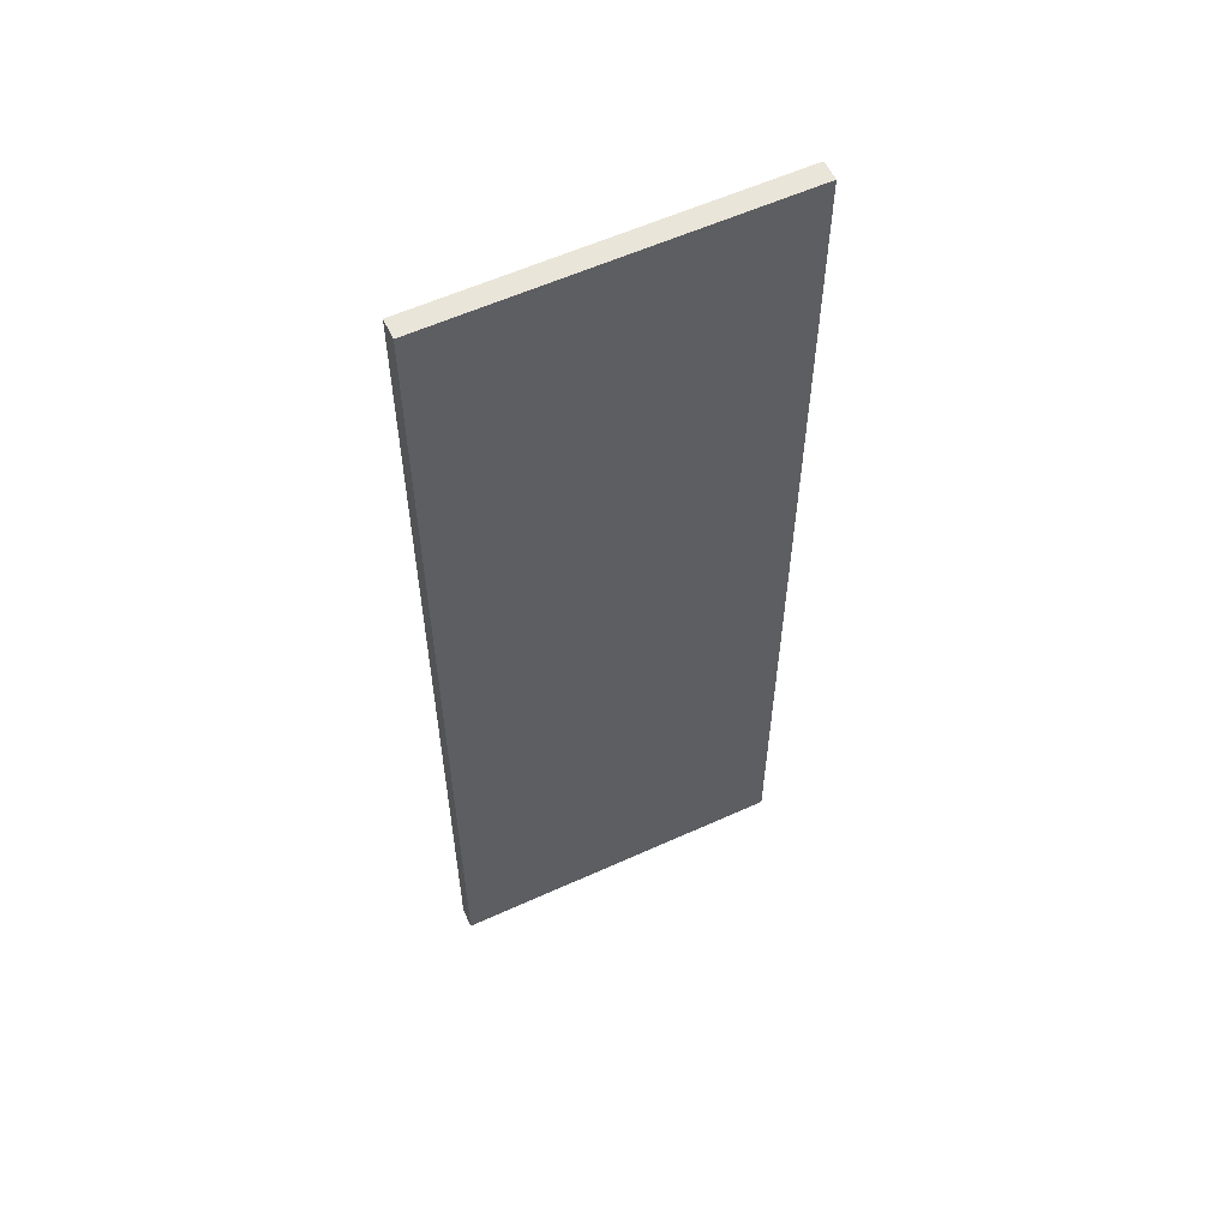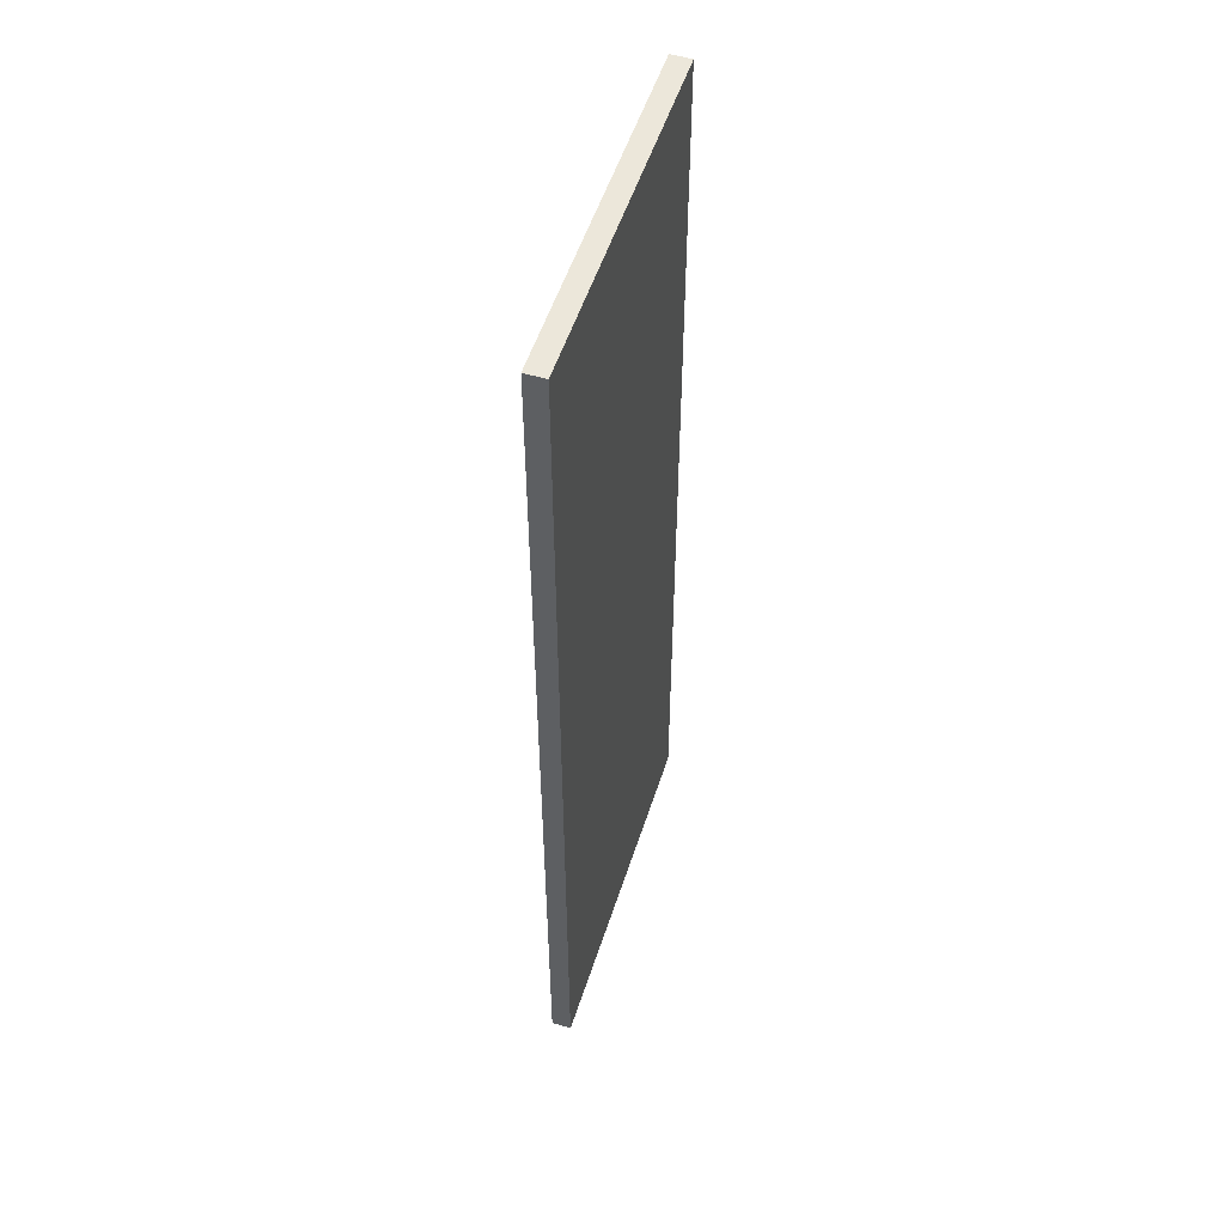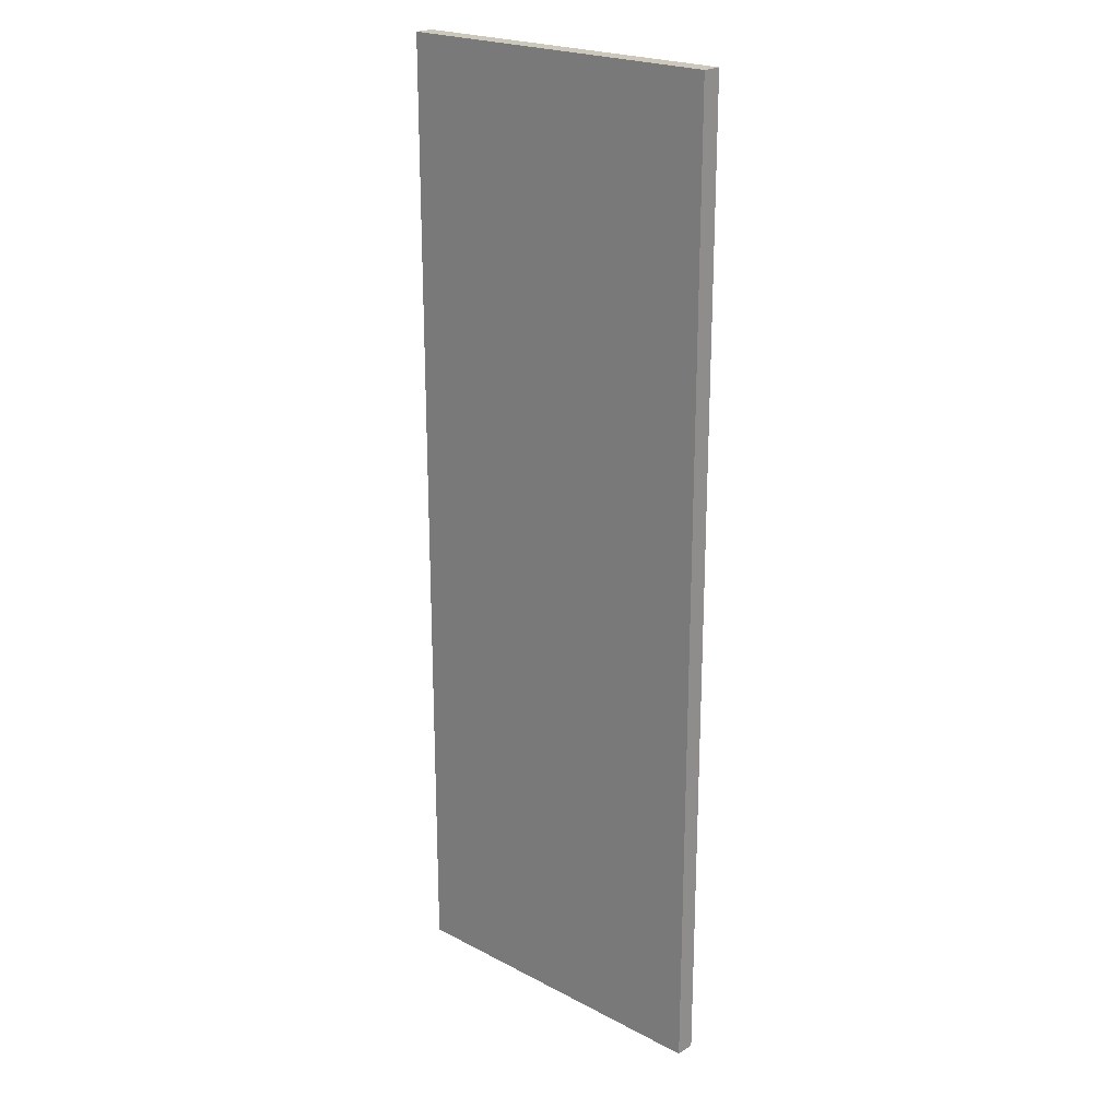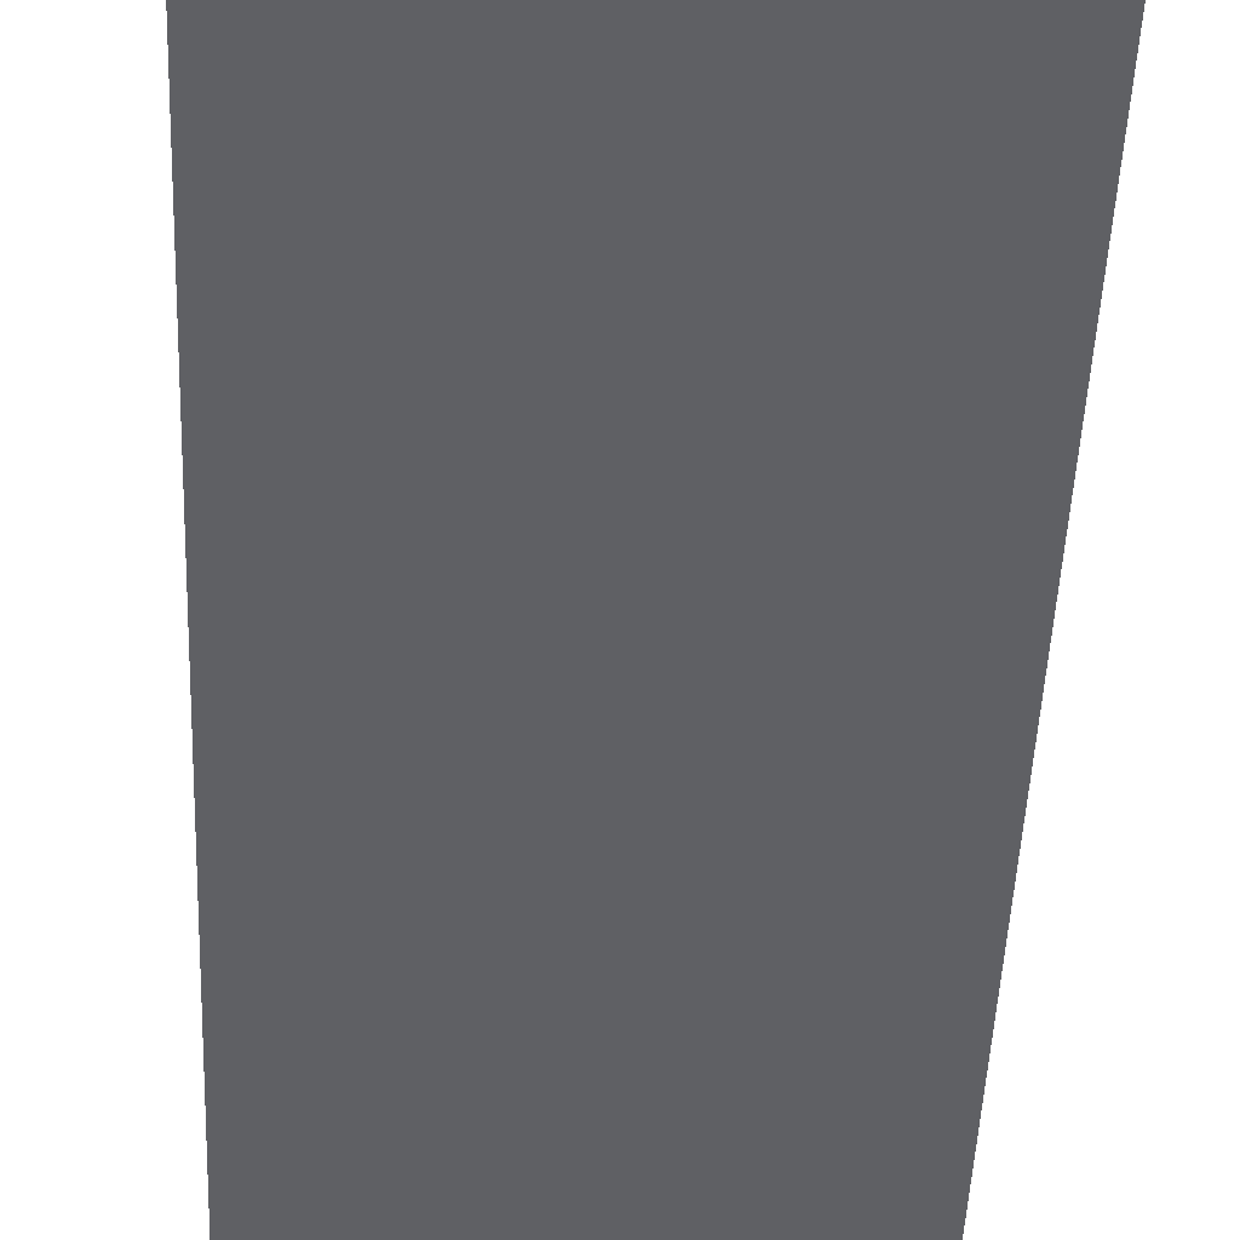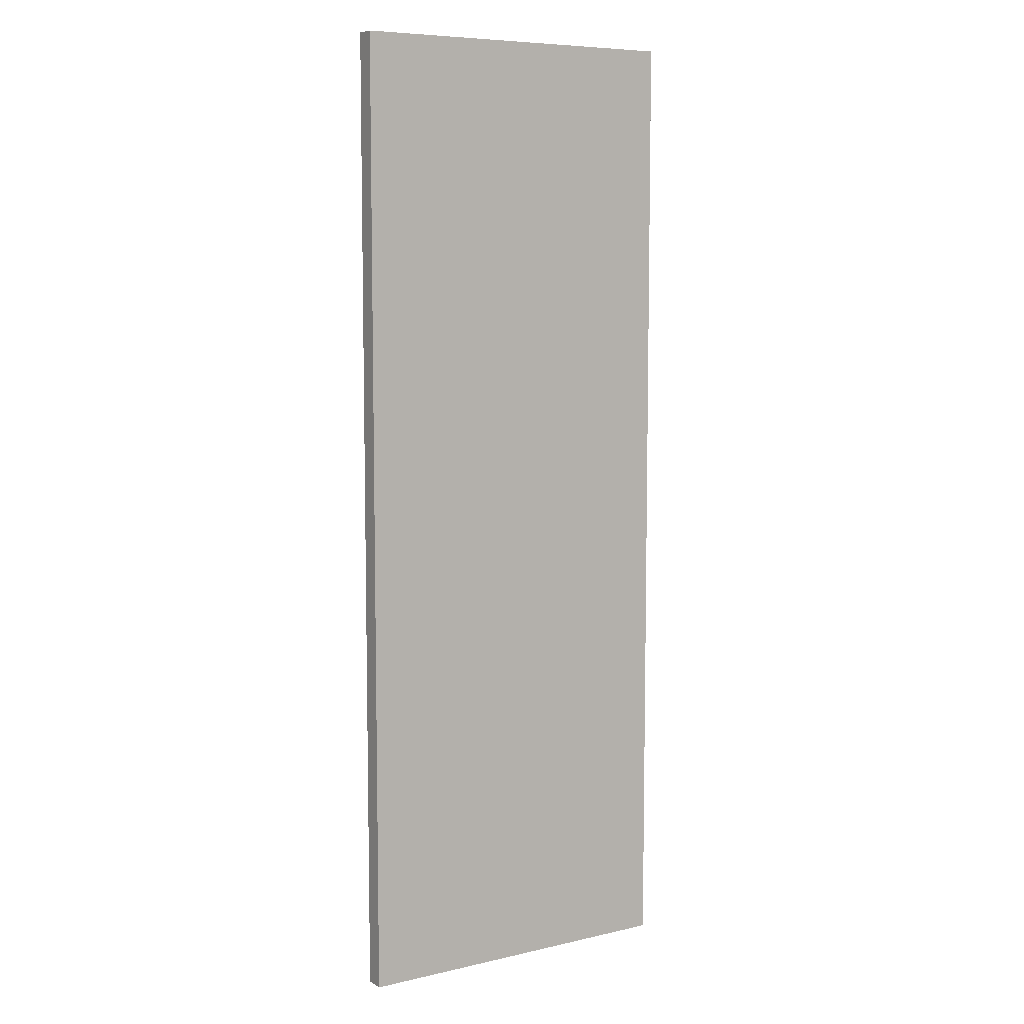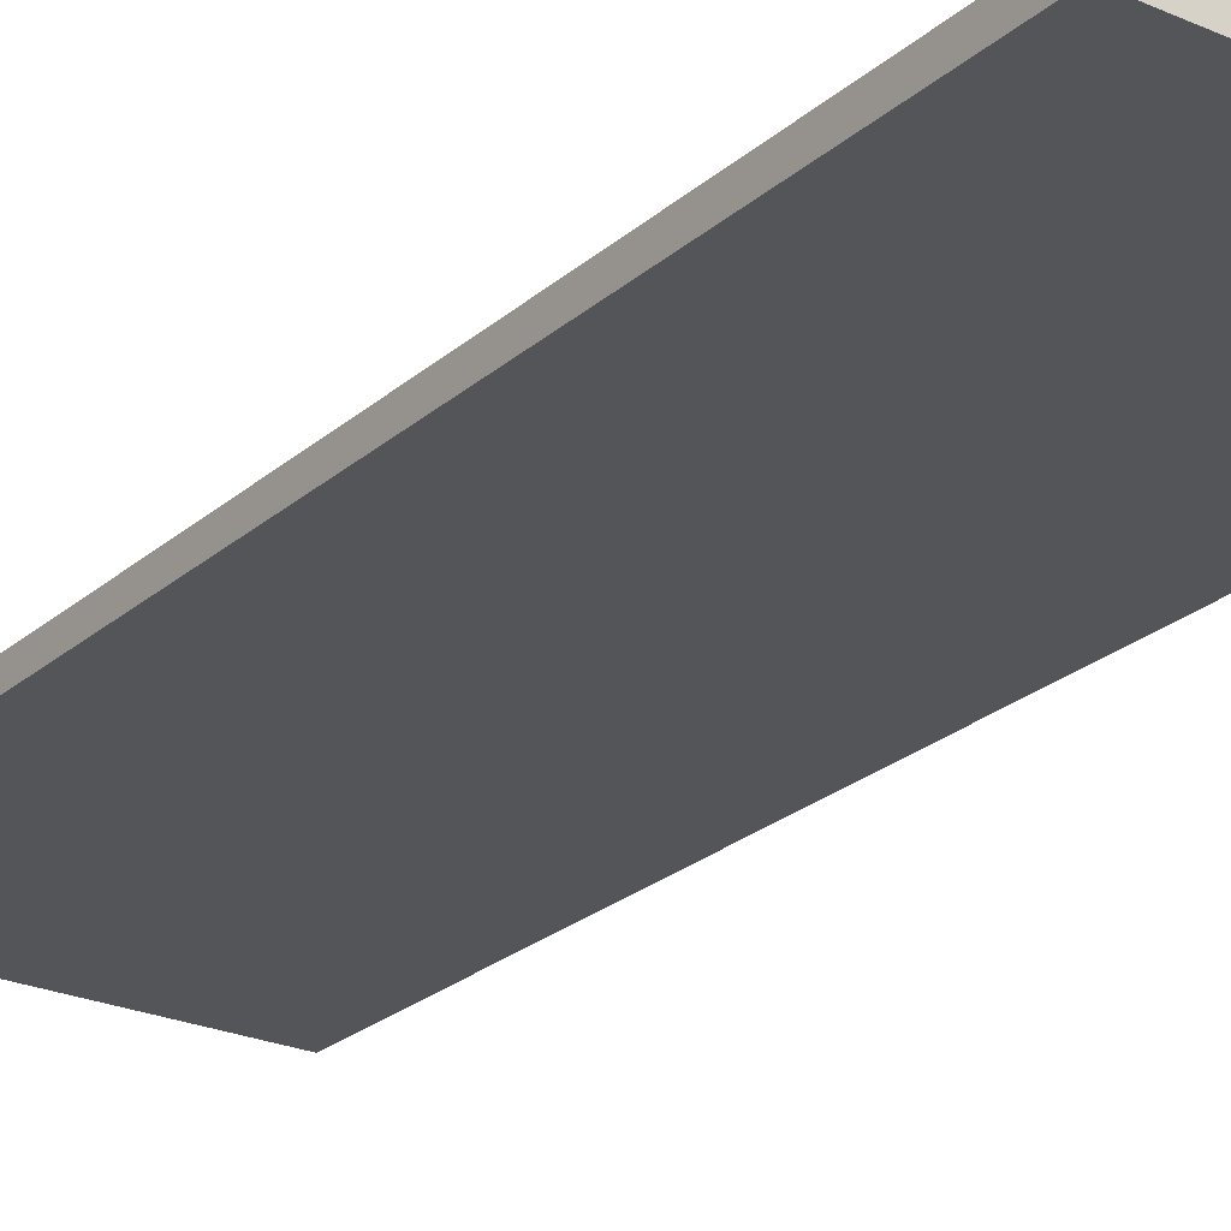
<metadata>
{"format":"obj","ext":"obj","renderer":"f3d","projection":"perspective","resolution":1024,"background":"white","views":[{"elev":58.1,"azim":154.8,"up":"+Z"},{"elev":53.5,"azim":107.7,"up":"+Z"},{"elev":22.1,"azim":-137.7,"up":"+Z"},{"elev":-43.4,"azim":-2.2,"up":"+Y"},{"elev":7.6,"azim":147.2,"up":"+Z"},{"elev":-24.6,"azim":144.1,"up":"+Y"}]}
</metadata>
<code>
g Collider2
v -2.539 -0.1454 -6.964e-08
v -2.539 4.858e-09 -6.964e-08
v 3.309e-08 4.858e-09 -6.964e-08
v 3.309e-08 -0.1454 -6.964e-08
v -2.539 4.858e-09 -6.964e-08
v -2.539 4.858e-09 -7.22
v 3.309e-08 4.858e-09 -7.22
v 3.309e-08 4.858e-09 -6.964e-08
v -2.539 4.858e-09 -7.22
v -2.539 -0.1454 -7.22
v 3.309e-08 -0.1454 -7.22
v 3.309e-08 4.858e-09 -7.22
v -2.539 -0.1454 -7.22
v -2.539 -0.1454 -6.964e-08
v 3.309e-08 -0.1454 -6.964e-08
v 3.309e-08 -0.1454 -7.22
v 3.309e-08 -0.1454 -6.964e-08
v 3.309e-08 4.858e-09 -6.964e-08
v 3.309e-08 4.858e-09 -7.22
v 3.309e-08 -0.1454 -7.22
v -2.539 -0.1454 -7.22
v -2.539 4.858e-09 -7.22
v -2.539 4.858e-09 -6.964e-08
v -2.539 -0.1454 -6.964e-08
g Collider2_0
f 3 2 1
f 4 3 1
f 7 6 5
f 8 7 5
f 11 10 9
f 12 11 9
f 15 14 13
f 16 15 13
f 19 18 17
f 20 19 17
f 23 22 21
f 24 23 21

</code>
